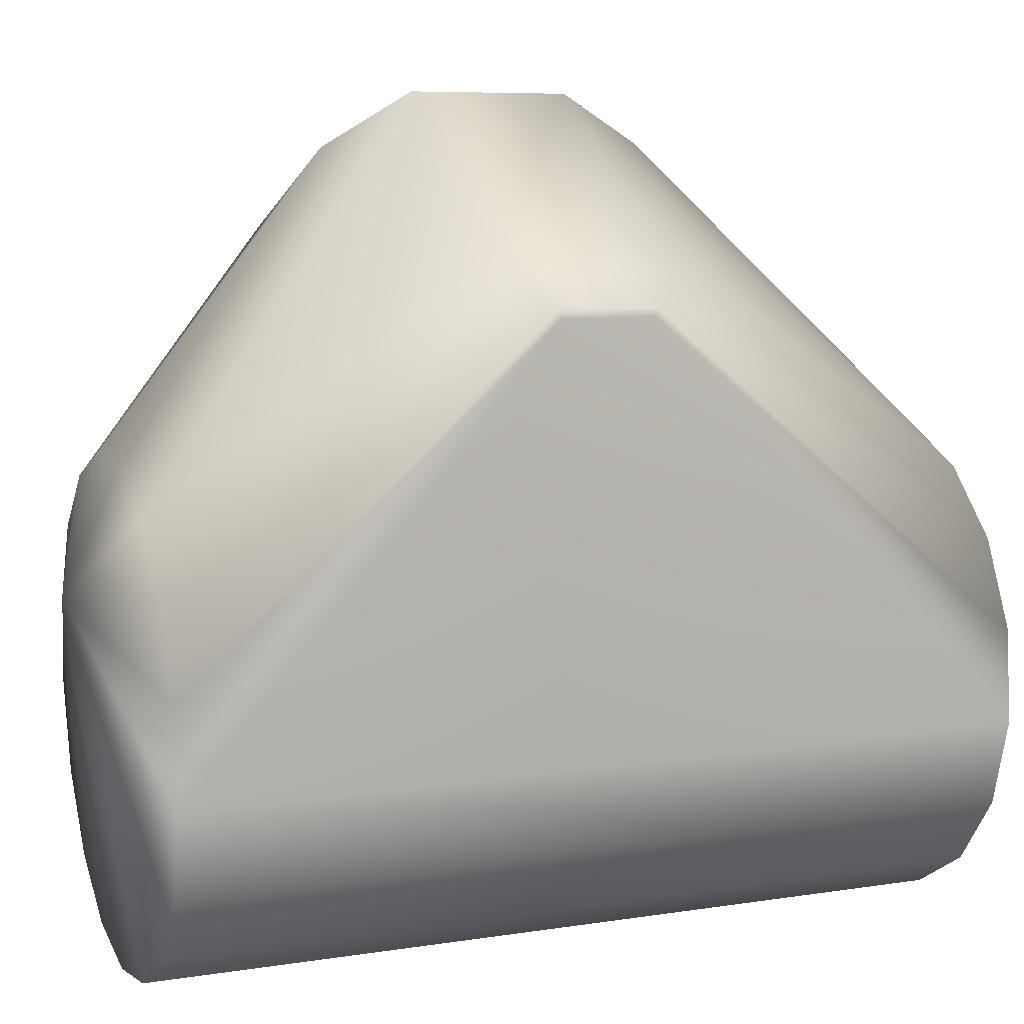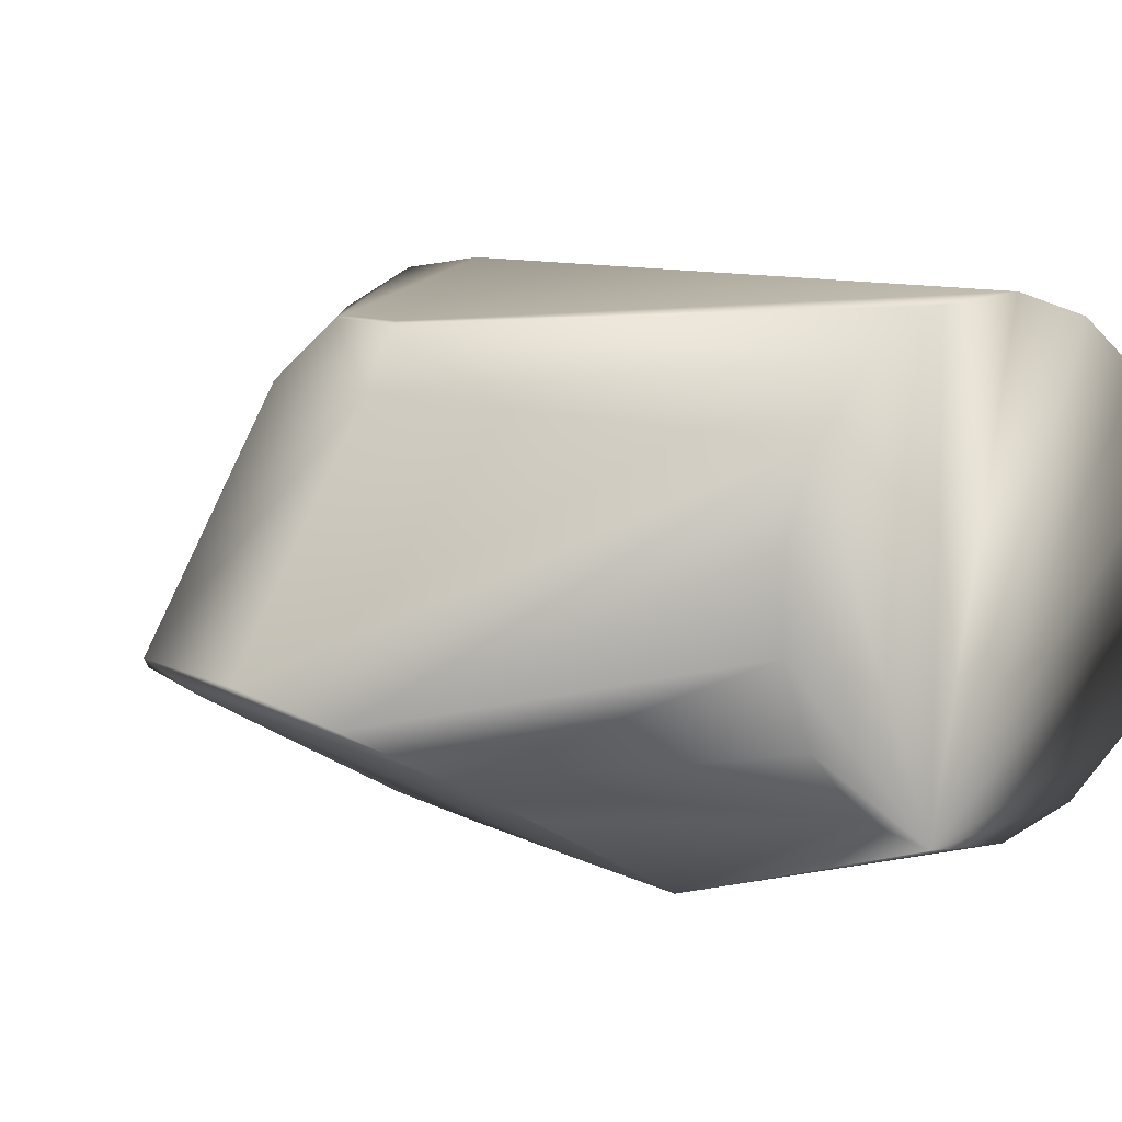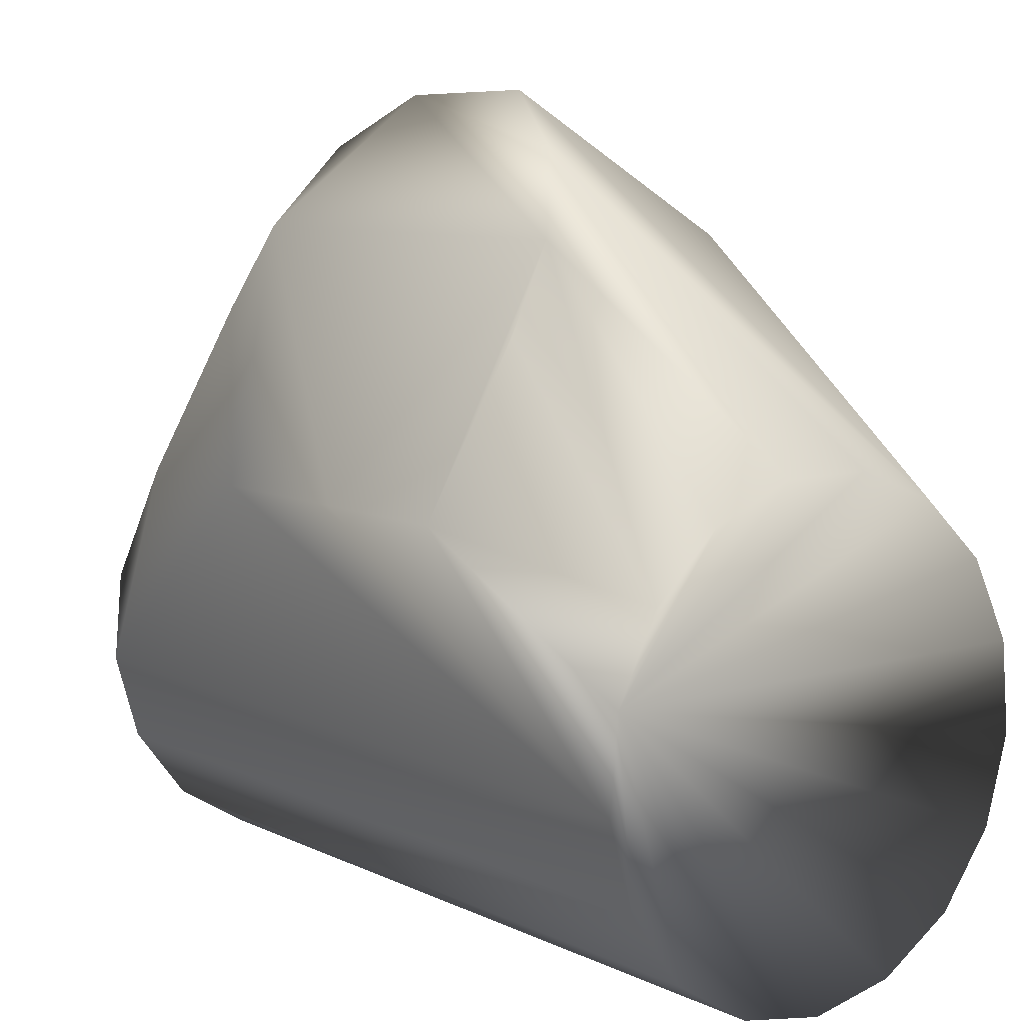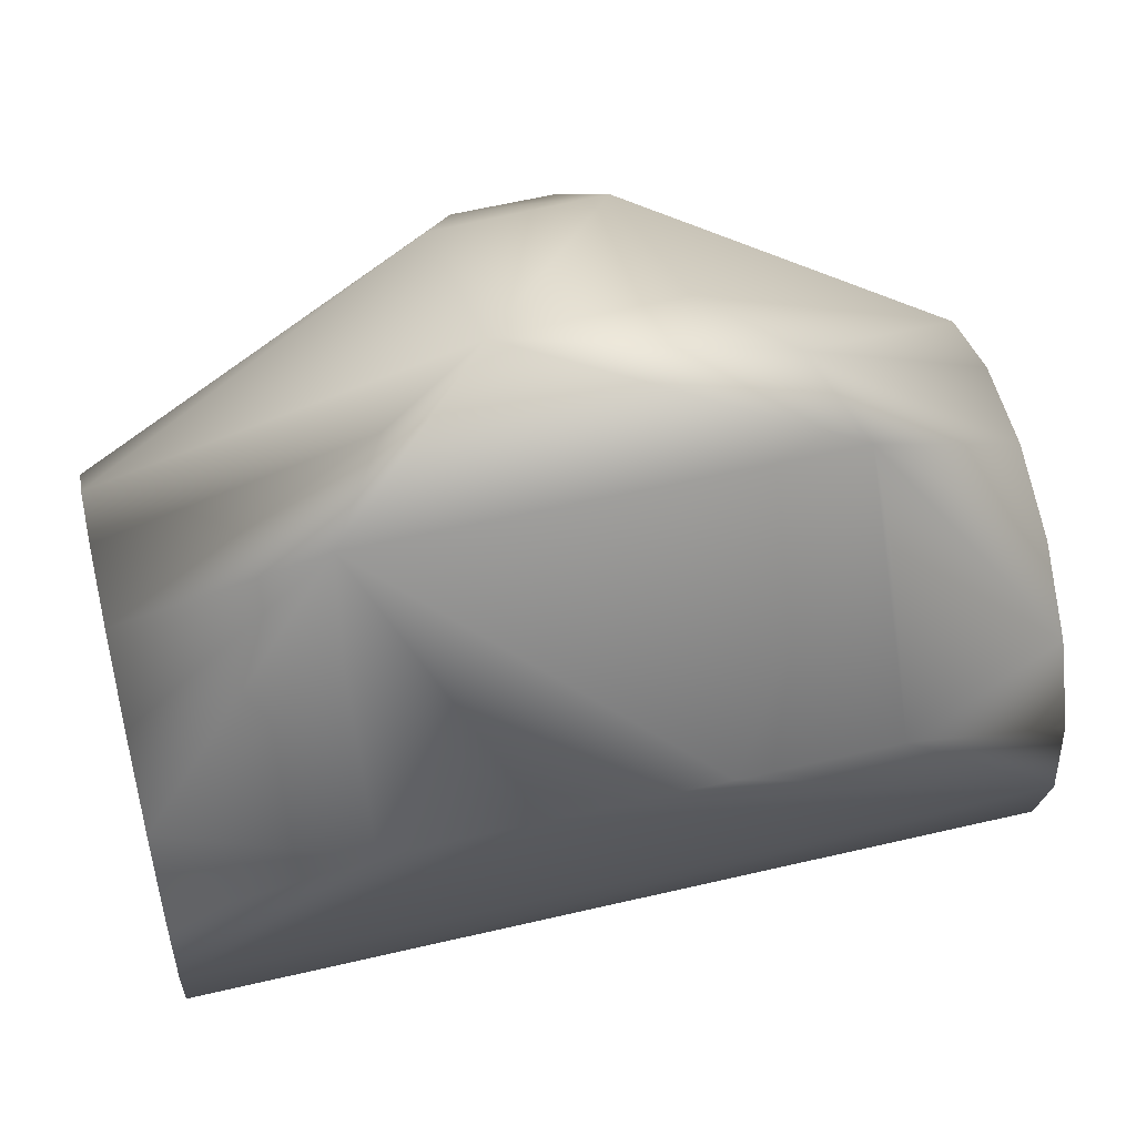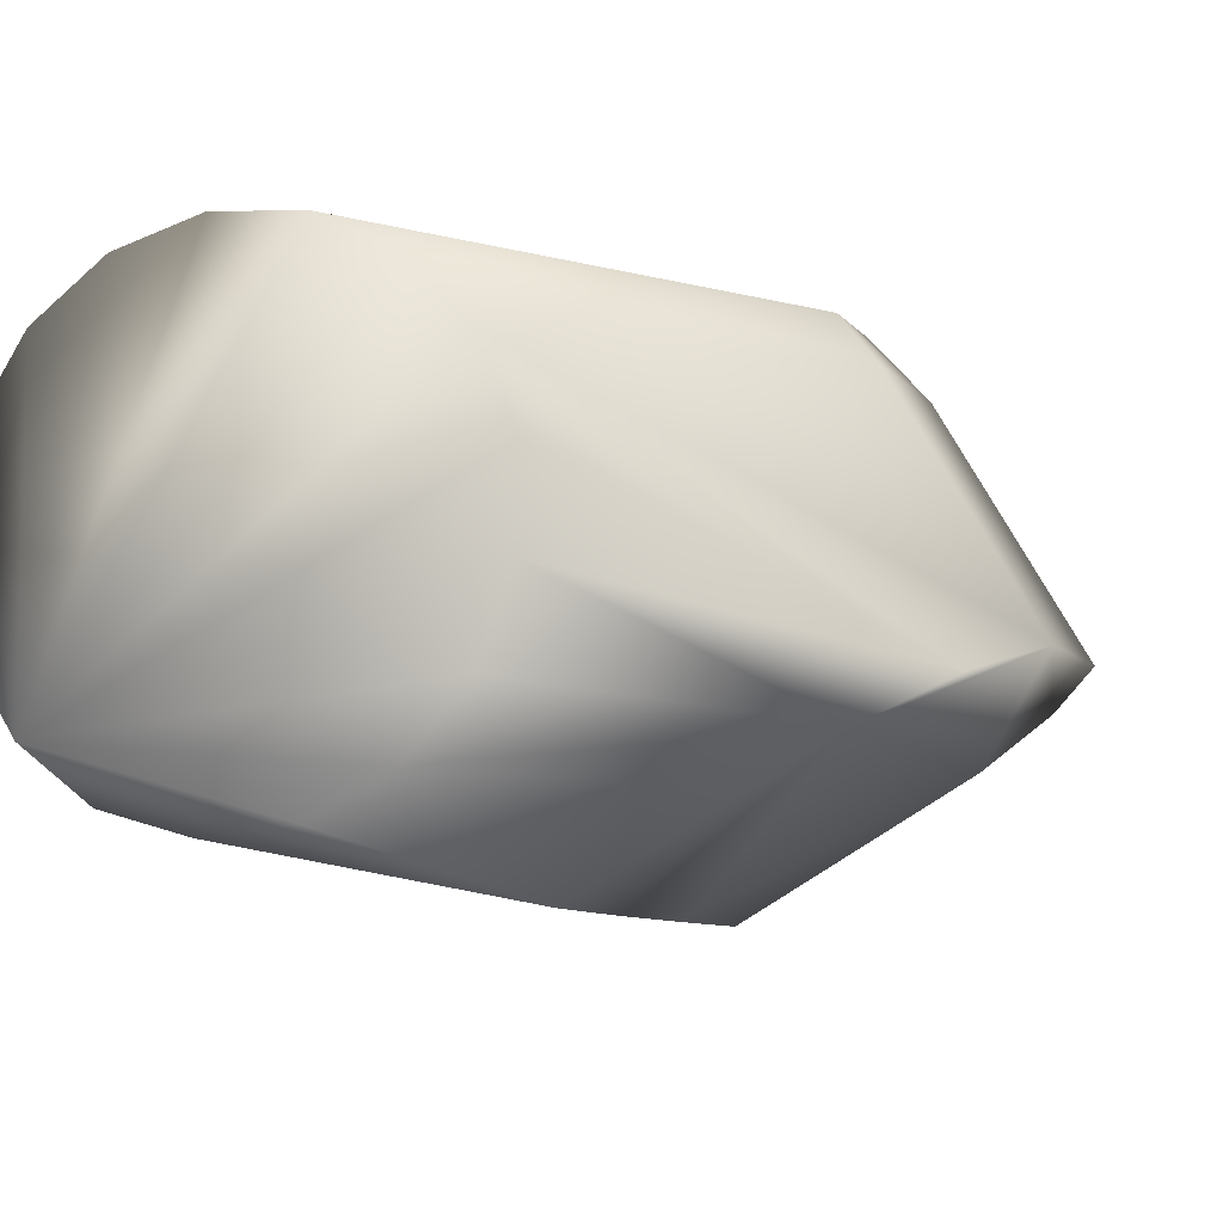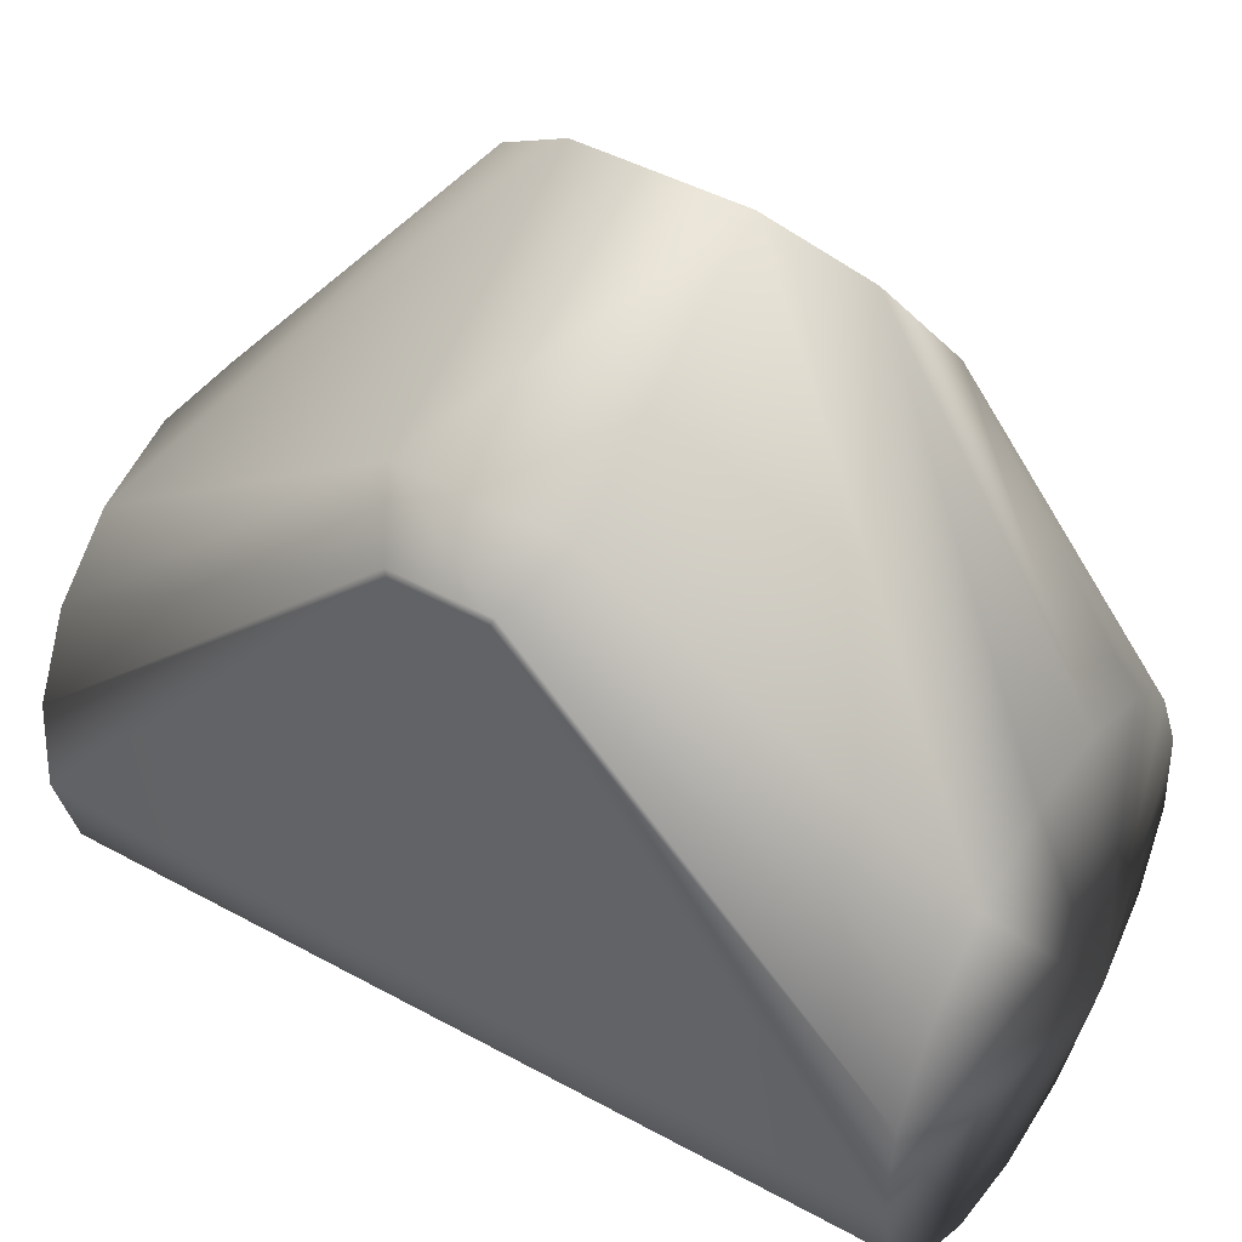
<metadata>
{"format":"obj","ext":"obj","renderer":"f3d","projection":"perspective","resolution":1024,"background":"white","views":[{"elev":10.1,"azim":-21.3,"up":"+Y"},{"elev":9.3,"azim":-126.7,"up":"+Z"},{"elev":8.6,"azim":-128.3,"up":"+Y"},{"elev":54.7,"azim":166.0,"up":"+Y"},{"elev":-8.3,"azim":110.4,"up":"+Z"},{"elev":44.1,"azim":32.6,"up":"+Y"}]}
</metadata>
<code>
v -0.009805 -0.003304 0.07705
v -0.01036 -0.001947 0.07664
v 0.007126 -0.003455 0.07698
v 0.03045 0.0231 0.01543
v 0.01369 0.006488 0.06606
v -0.01644 0.007043 0.06638
v 0.007673 -0.002108 0.07657
v -0.03191 0.0231 0.01543
v -0.01644 0.03312 0.02121
v 0.01369 0.03257 0.02089
v -0.04319 -0.006854 -0.001441
v 0.0415 -0.006849 -0.001767
v 0.0415 -0.03617 -0.01851
v -0.01517 -0.03604 -0.01872
v -0.043 -0.03612 -0.01858
v 0.01511 -0.03605 -0.01872
v -0.04147 0.008475 0.006984
v 0.04001 0.008474 0.006983
v -0.07721 -0.1203 0.03658
v 0.07529 -0.1172 0.0532
v 0.07529 -0.1203 0.03658
v -0.07721 -0.1172 0.0532
v -0.07721 -0.1083 0.06758
v 0.07529 -0.1083 0.06758
v 0.07529 -0.09478 0.07778
v -0.07721 -0.09478 0.07778
v -0.07721 -0.07851 0.08241
v 0.07529 -0.07851 0.08241
v -0.07721 -0.1172 0.01995
v 0.07529 -0.1172 0.01995
v 0.07529 -0.09478 -0.004627
v -0.07721 -0.09478 -0.004627
v -0.07721 -0.07851 -0.009256
v 0.07529 -0.07851 -0.009256
v 0.07529 -0.1083 0.005567
v 0.07529 -0.03513 0.01234
v 0.07529 -0.04652 -0.000156
v 0.07529 -0.02902 0.04503
v 0.07529 -0.03513 0.0608
v 0.07529 -0.04652 0.07331
v 0.07529 -0.06166 0.08085
v 0.07529 -0.02902 0.02812
v 0.07529 -0.06166 -0.007695
v -0.07721 -0.1083 0.005567
v -0.07721 -0.06166 -0.007695
v -0.07721 -0.02902 0.04503
v -0.07721 -0.03513 0.0608
v -0.07721 -0.03513 0.01234
v -0.07721 -0.04652 -0.000155
v -0.07721 -0.06166 0.08085
v -0.07721 -0.04652 0.07331
v -0.07721 -0.02902 0.02812
f 27 1 28
f 1 27 50
f 9 6 47
f 3 28 1
f 2 6 7
f 3 2 7
f 2 3 1
f 2 1 50
f 38 4 42
f 39 4 38
f 10 6 9
f 10 4 39
f 51 47 6
f 51 2 50
f 2 51 6
f 7 40 41
f 3 41 28
f 41 3 7
f 48 17 52
f 49 17 48
f 18 37 36
f 18 36 42
f 4 18 42
f 10 18 4
f 18 10 17
f 34 43 13
f 43 37 13
f 6 5 7
f 5 6 10
f 5 10 39
f 5 39 40
f 5 40 7
f 8 47 46
f 9 47 8
f 8 10 9
f 8 17 10
f 8 46 52
f 17 8 52
f 33 15 45
f 45 15 49
f 11 17 49
f 11 49 15
f 11 15 17
f 16 33 34
f 16 34 13
f 13 37 12
f 37 18 12
f 12 16 13
f 16 12 18
f 14 15 33
f 14 33 16
f 17 15 14
f 14 18 17
f 14 16 18
f 19 20 21
f 22 20 19
f 23 24 20
f 23 20 22
f 25 23 26
f 24 23 25
f 28 25 27
f 27 25 26
f 30 29 21
f 29 19 21
f 31 33 32
f 31 34 33
f 35 36 37
f 24 25 35
f 35 20 24
f 21 20 35
f 35 30 21
f 39 38 35
f 35 25 28
f 35 40 39
f 34 31 35
f 35 41 40
f 35 38 42
f 37 43 35
f 41 35 28
f 42 36 35
f 35 43 34
f 35 44 29
f 35 29 30
f 35 32 44
f 35 31 32
f 45 27 26
f 19 29 45
f 26 23 45
f 44 32 45
f 45 46 47
f 22 19 45
f 49 48 45
f 45 23 22
f 27 45 50
f 45 32 33
f 45 29 44
f 47 51 45
f 45 51 50
f 52 46 45
f 45 48 52

</code>
